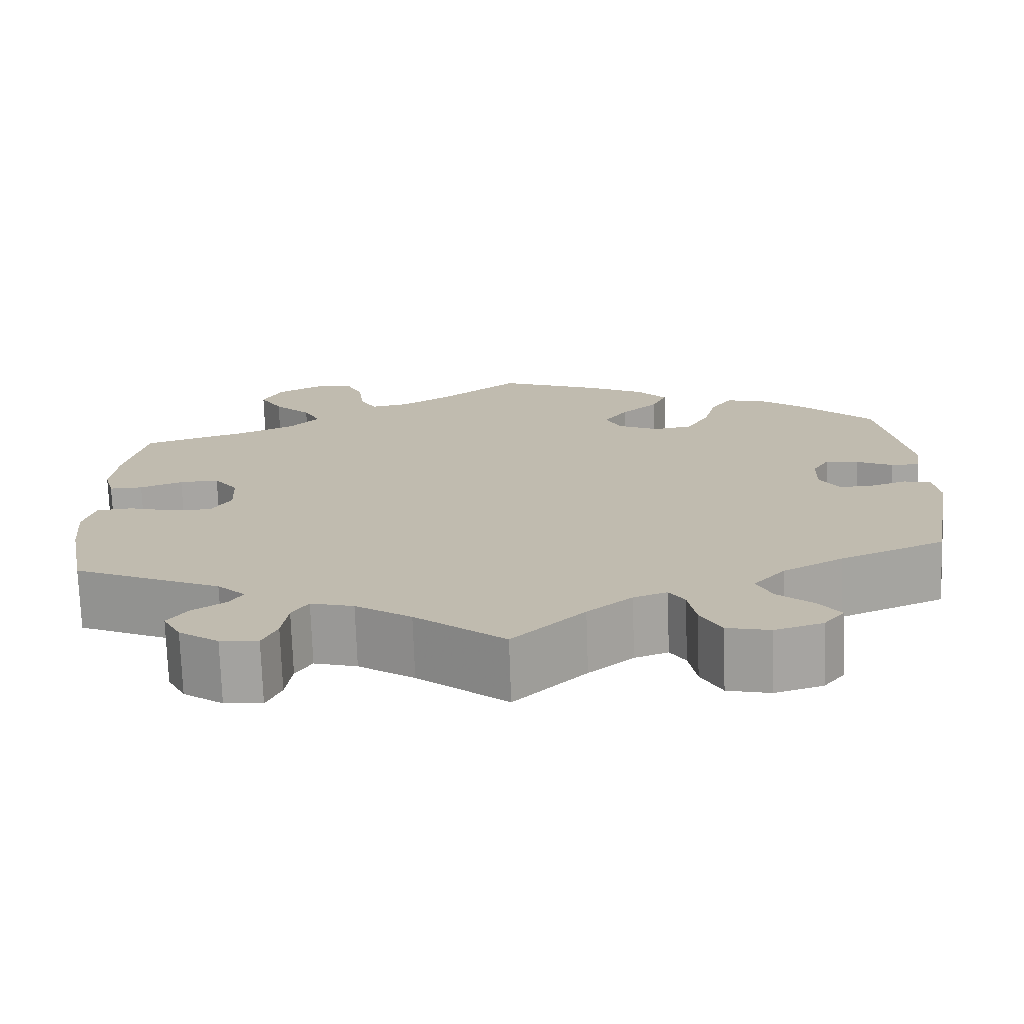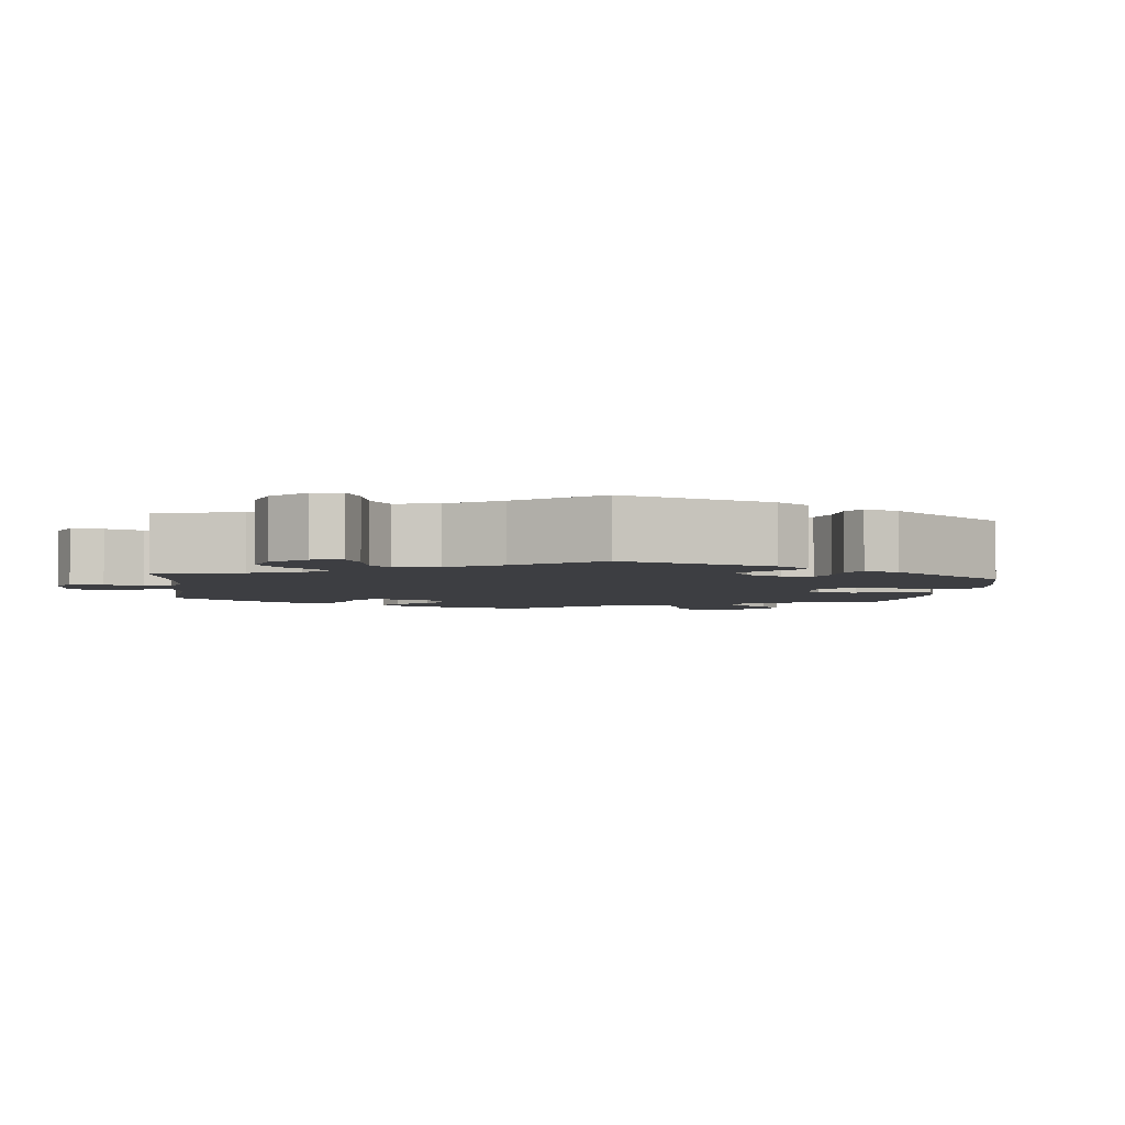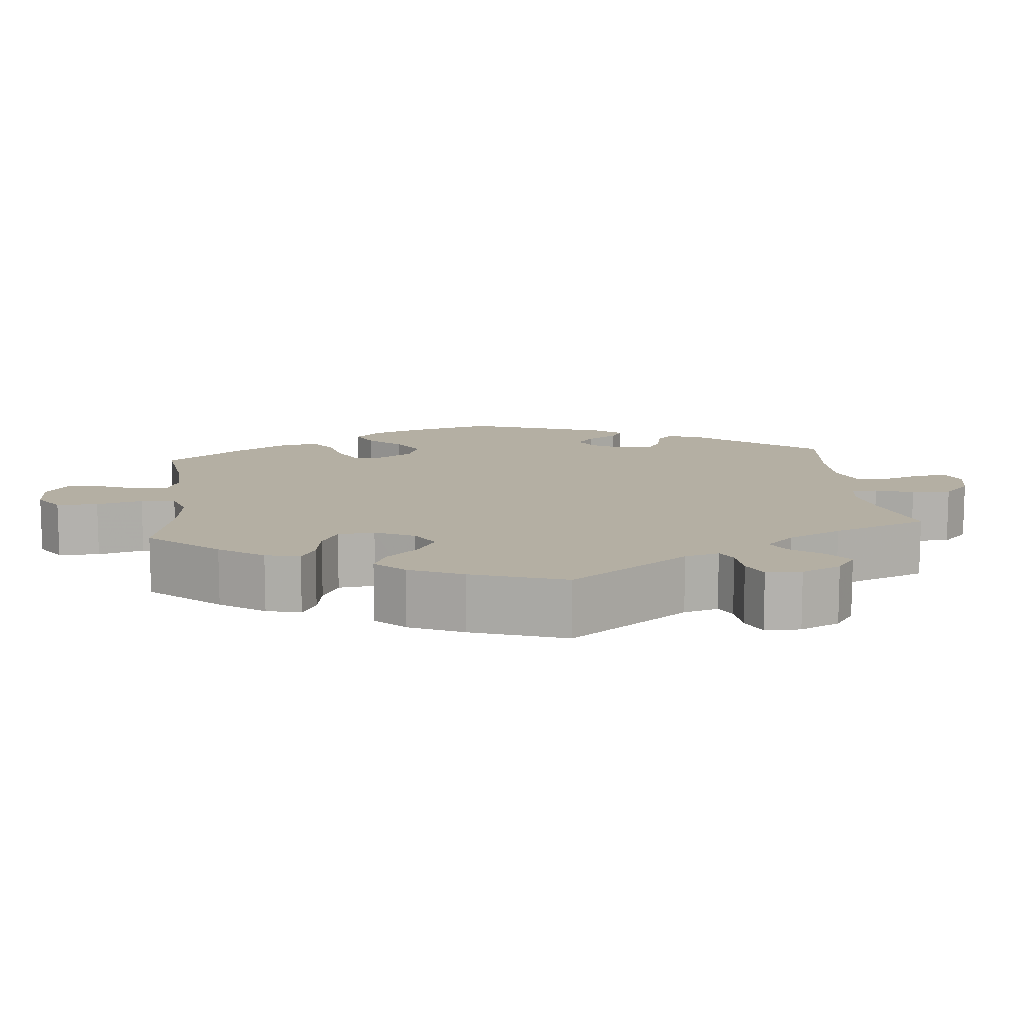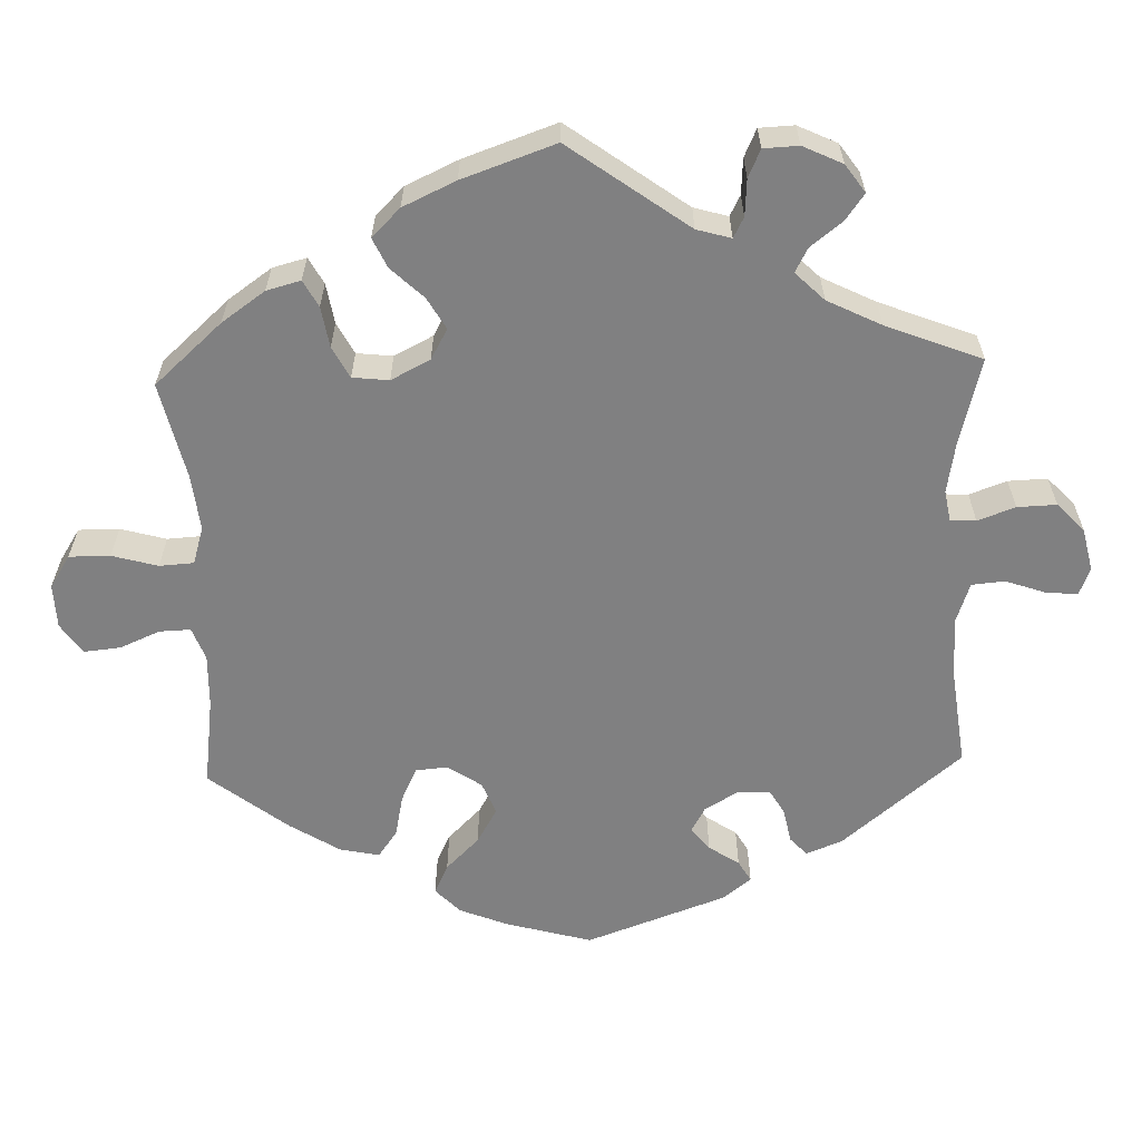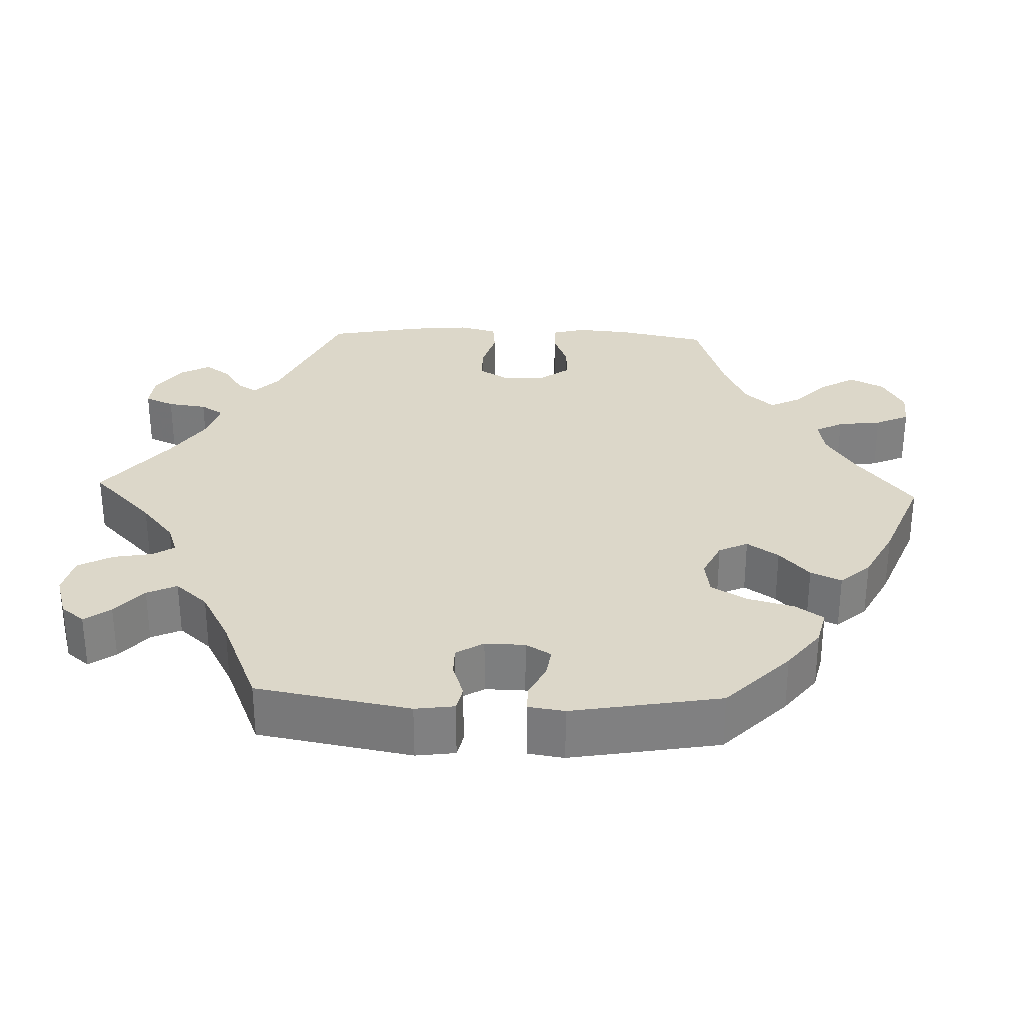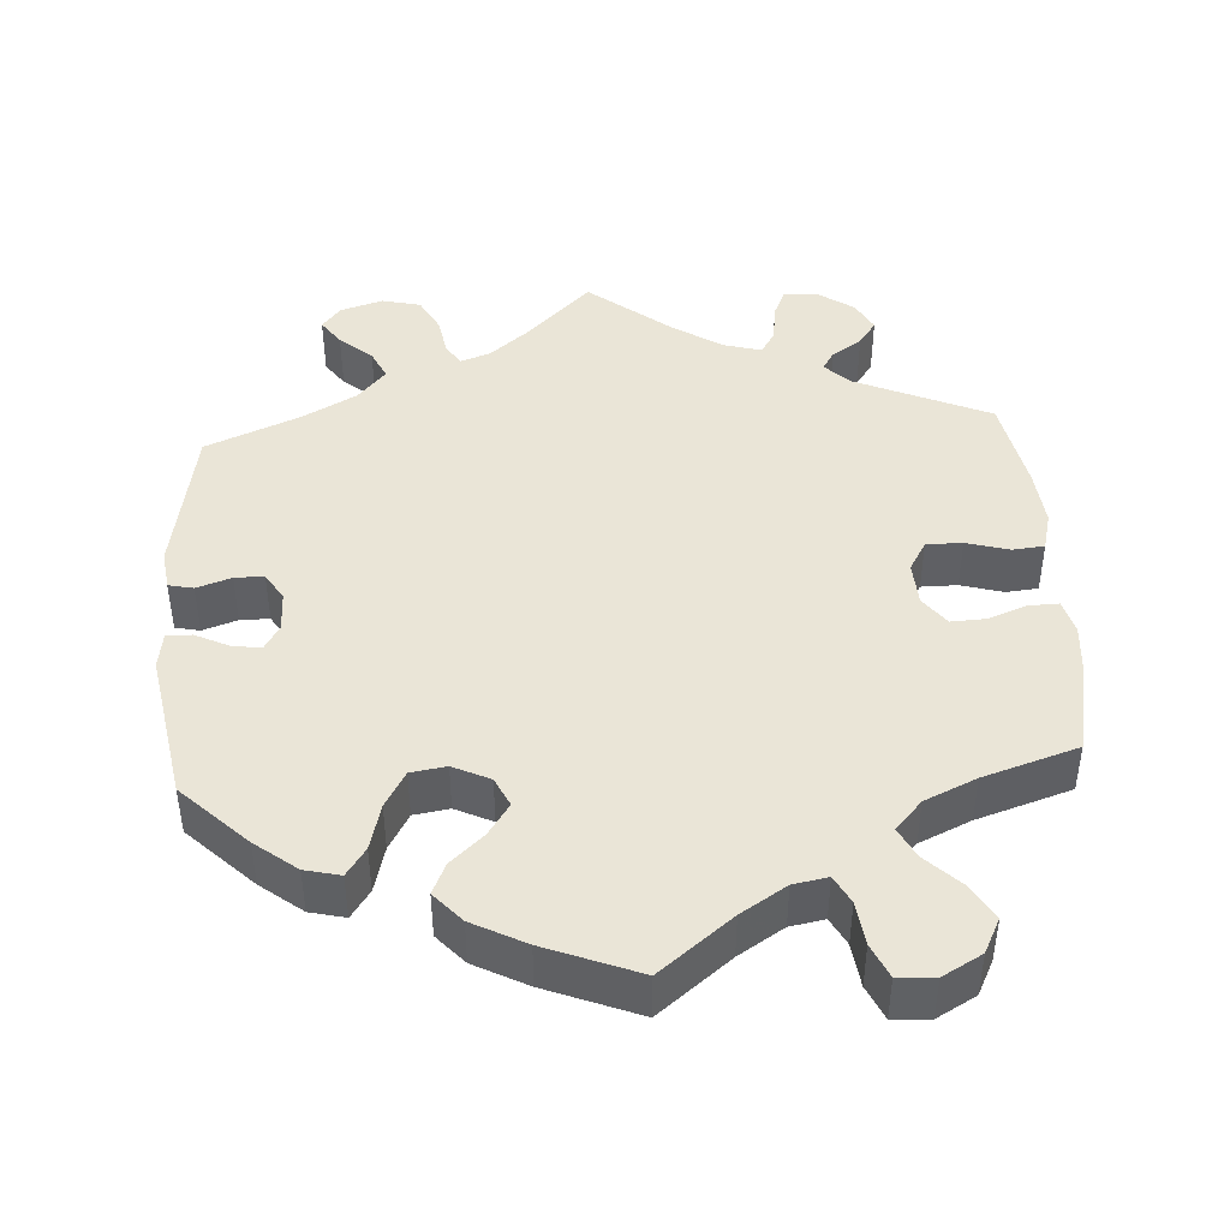
<metadata>
{"format":"obj","ext":"obj","renderer":"f3d","projection":"perspective","resolution":1024,"background":"white","views":[{"elev":-73.6,"azim":-178.0,"up":"+Z"},{"elev":-3.6,"azim":-126.2,"up":"+Y"},{"elev":11.2,"azim":113.9,"up":"+Y"},{"elev":-60.2,"azim":121.9,"up":"+Y"},{"elev":30.3,"azim":-87.9,"up":"+Y"},{"elev":44.0,"azim":-3.7,"up":"+Y"}]}
</metadata>
<code>
v -0.416 0.07 0.371
v -0.362 0.07 0.413
v -0.316 0.07 0.424
v -0.291 0.07 0.388
v -0.275 0.07 0.328
v -0.248 0.07 0.281
v -0.202 0.07 0.274
v -0.154 0.07 0.297
v -0.136 0.07 0.335
v -0.164 0.07 0.376
v -0.207 0.07 0.415
v -0.225 0.07 0.455
v -0.19 0.07 0.494
v -0.121 0.07 0.53
v 0 0.07 0.578
v 0.094 0.07 0.504
v 0.153 0.07 0.467
v 0.198 0.07 0.459
v 0.217 0.07 0.495
v 0.224 0.07 0.552
v 0.244 0.07 0.596
v 0.292 0.07 0.599
v 0.343 0.07 0.571
v 0.366 0.07 0.526
v 0.339 0.07 0.48
v 0.295 0.07 0.437
v 0.275 0.07 0.397
v 0.31 0.07 0.359
v 0.377 0.07 0.329
v 0.5 0.07 0.29
v 0.524 0.07 0.174
v 0.53 0.07 0.105
v 0.518 0.07 0.061
v 0.479 0.07 0.062
v 0.429 0.07 0.081
v 0.383 0.07 0.083
v 0.355 0.07 0.045
v 0.352 0.07 -0.012
v 0.375 0.07 -0.051
v 0.422 0.07 -0.051
v 0.477 0.07 -0.035
v 0.519 0.07 -0.039
v 0.532 0.07 -0.089
v 0.525 0.07 -0.164
v 0.501 0.07 -0.289
v 0.328 0.07 -0.366
v 0.295 0.07 -0.398
v 0.311 0.07 -0.423
v 0.35 0.07 -0.449
v 0.373 0.07 -0.481
v 0.352 0.07 -0.521
v 0.306 0.07 -0.553
v 0.262 0.07 -0.557
v 0.245 0.07 -0.519
v 0.238 0.07 -0.468
v 0.219 0.07 -0.438
v 0.169 0.07 -0.452
v 0.104 0.07 -0.495
v 0 0.07 -0.578
v -0.083 0.07 -0.497
v -0.135 0.07 -0.454
v -0.174 0.07 -0.44
v -0.192 0.07 -0.468
v -0.201 0.07 -0.519
v -0.225 0.07 -0.564
v -0.275 0.07 -0.576
v -0.331 0.07 -0.559
v -0.355 0.07 -0.529
v -0.331 0.07 -0.495
v -0.289 0.07 -0.459
v -0.271 0.07 -0.42
v -0.308 0.07 -0.378
v -0.378 0.07 -0.34
v -0.5 0.07 -0.289
v -0.536 0.07 -0.089
v -0.529 0.07 -0.038
v -0.497 0.07 -0.031
v -0.452 0.07 -0.046
v -0.414 0.07 -0.046
v -0.392 0.07 -0.01
v -0.393 0.07 0.042
v -0.413 0.07 0.075
v -0.451 0.07 0.069
v -0.494 0.07 0.048
v -0.527 0.07 0.048
v -0.534 0.07 0.095
v -0.5 0.07 0.289
v -0.416 0 0.371
v -0.362 0 0.413
v -0.316 0 0.424
v -0.291 0 0.388
v -0.275 0 0.328
v -0.248 0 0.281
v -0.202 0 0.274
v -0.154 0 0.297
v -0.136 0 0.335
v -0.164 0 0.376
v -0.207 0 0.415
v -0.225 0 0.455
v -0.19 0 0.494
v -0.121 0 0.53
v 0 0 0.578
v 0.094 0 0.504
v 0.153 0 0.467
v 0.198 0 0.459
v 0.217 0 0.495
v 0.224 0 0.552
v 0.244 0 0.596
v 0.292 0 0.599
v 0.343 0 0.571
v 0.366 0 0.526
v 0.339 0 0.48
v 0.295 0 0.437
v 0.275 0 0.397
v 0.31 0 0.359
v 0.377 0 0.329
v 0.5 0 0.29
v 0.524 0 0.174
v 0.53 0 0.105
v 0.518 0 0.061
v 0.479 0 0.062
v 0.429 0 0.081
v 0.383 0 0.083
v 0.355 0 0.045
v 0.352 0 -0.012
v 0.375 0 -0.051
v 0.422 0 -0.051
v 0.477 0 -0.035
v 0.519 0 -0.039
v 0.532 0 -0.089
v 0.525 0 -0.164
v 0.501 0 -0.289
v 0.328 0 -0.366
v 0.295 0 -0.398
v 0.311 0 -0.423
v 0.35 0 -0.449
v 0.373 0 -0.481
v 0.352 0 -0.521
v 0.306 0 -0.553
v 0.262 0 -0.557
v 0.245 0 -0.519
v 0.238 0 -0.468
v 0.219 0 -0.438
v 0.169 0 -0.452
v 0.104 0 -0.495
v 0 0 -0.578
v -0.083 0 -0.497
v -0.135 0 -0.454
v -0.174 0 -0.44
v -0.192 0 -0.468
v -0.201 0 -0.519
v -0.225 0 -0.564
v -0.275 0 -0.576
v -0.331 0 -0.559
v -0.355 0 -0.529
v -0.331 0 -0.495
v -0.289 0 -0.459
v -0.271 0 -0.42
v -0.308 0 -0.378
v -0.378 0 -0.34
v -0.5 0 -0.289
v -0.536 0 -0.089
v -0.529 0 -0.038
v -0.497 0 -0.031
v -0.452 0 -0.046
v -0.414 0 -0.046
v -0.392 0 -0.01
v -0.393 0 0.042
v -0.413 0 0.075
v -0.451 0 0.069
v -0.494 0 0.048
v -0.527 0 0.048
v -0.534 0 0.095
v -0.5 0 0.289
f 83 84 85 86
f 82 83 86 87
f 81 82 87 1
f 75 76 77 78
f 73 74 75 78
f 72 73 78 79
f 71 72 79 80
f 67 68 69 70
f 67 70 71
f 66 67 71
f 63 64 65 66
f 62 63 66 71
f 58 59 60
f 57 58 60 61
f 56 57 61 62
f 52 53 54 55
f 52 55 56
f 51 52 56
f 48 49 50 51
f 47 48 51 56
f 46 47 56 62
f 40 41 42 43
f 39 40 43 44
f 32 33 34 35
f 32 35 36
f 29 30 31 32
f 28 29 32 36
f 27 28 36 37
f 23 24 25 26
f 23 26 27
f 22 23 27
f 19 20 21 22
f 18 19 22 27
f 17 18 27 37
f 13 14 15 16
f 10 11 12 13
f 9 10 13 16
f 8 9 16 17
f 2 3 4 5
f 81 1 2 5
f 81 5 6
f 80 81 6 7
f 71 80 7 8
f 39 44 45 46
f 38 39 46 62
f 37 38 62 71
f 8 17 37 71
f 173 172 171 170
f 174 173 170 169
f 88 174 169 168
f 165 164 163 162
f 165 162 161 160
f 166 165 160 159
f 167 166 159 158
f 157 156 155 154
f 158 157 154
f 158 154 153
f 153 152 151 150
f 158 153 150 149
f 147 146 145
f 148 147 145 144
f 149 148 144 143
f 142 141 140 139
f 143 142 139
f 143 139 138
f 138 137 136 135
f 143 138 135 134
f 149 143 134 133
f 130 129 128 127
f 131 130 127 126
f 122 121 120 119
f 123 122 119
f 119 118 117 116
f 123 119 116 115
f 124 123 115 114
f 113 112 111 110
f 114 113 110
f 114 110 109
f 109 108 107 106
f 114 109 106 105
f 124 114 105 104
f 103 102 101 100
f 100 99 98 97
f 103 100 97 96
f 104 103 96 95
f 92 91 90 89
f 92 89 88 168
f 93 92 168
f 94 93 168 167
f 95 94 167 158
f 133 132 131 126
f 149 133 126 125
f 158 149 125 124
f 158 124 104 95
f 1 88 89 2
f 2 89 90 3
f 3 90 91 4
f 4 91 92 5
f 5 92 93 6
f 6 93 94 7
f 7 94 95 8
f 8 95 96 9
f 9 96 97 10
f 10 97 98 11
f 11 98 99 12
f 12 99 100 13
f 13 100 101 14
f 14 101 102 15
f 15 102 103 16
f 16 103 104 17
f 17 104 105 18
f 18 105 106 19
f 19 106 107 20
f 20 107 108 21
f 21 108 109 22
f 22 109 110 23
f 23 110 111 24
f 24 111 112 25
f 25 112 113 26
f 26 113 114 27
f 27 114 115 28
f 28 115 116 29
f 29 116 117 30
f 30 117 118 31
f 31 118 119 32
f 32 119 120 33
f 33 120 121 34
f 34 121 122 35
f 35 122 123 36
f 36 123 124 37
f 37 124 125 38
f 38 125 126 39
f 39 126 127 40
f 40 127 128 41
f 41 128 129 42
f 42 129 130 43
f 43 130 131 44
f 44 131 132 45
f 45 132 133 46
f 46 133 134 47
f 47 134 135 48
f 48 135 136 49
f 49 136 137 50
f 50 137 138 51
f 51 138 139 52
f 52 139 140 53
f 53 140 141 54
f 54 141 142 55
f 55 142 143 56
f 56 143 144 57
f 57 144 145 58
f 58 145 146 59
f 59 146 147 60
f 60 147 148 61
f 61 148 149 62
f 62 149 150 63
f 63 150 151 64
f 64 151 152 65
f 65 152 153 66
f 66 153 154 67
f 67 154 155 68
f 68 155 156 69
f 69 156 157 70
f 70 157 158 71
f 71 158 159 72
f 72 159 160 73
f 73 160 161 74
f 74 161 162 75
f 75 162 163 76
f 76 163 164 77
f 77 164 165 78
f 78 165 166 79
f 79 166 167 80
f 80 167 168 81
f 81 168 169 82
f 82 169 170 83
f 83 170 171 84
f 84 171 172 85
f 85 172 173 86
f 86 173 174 87
f 87 174 88 1

</code>
